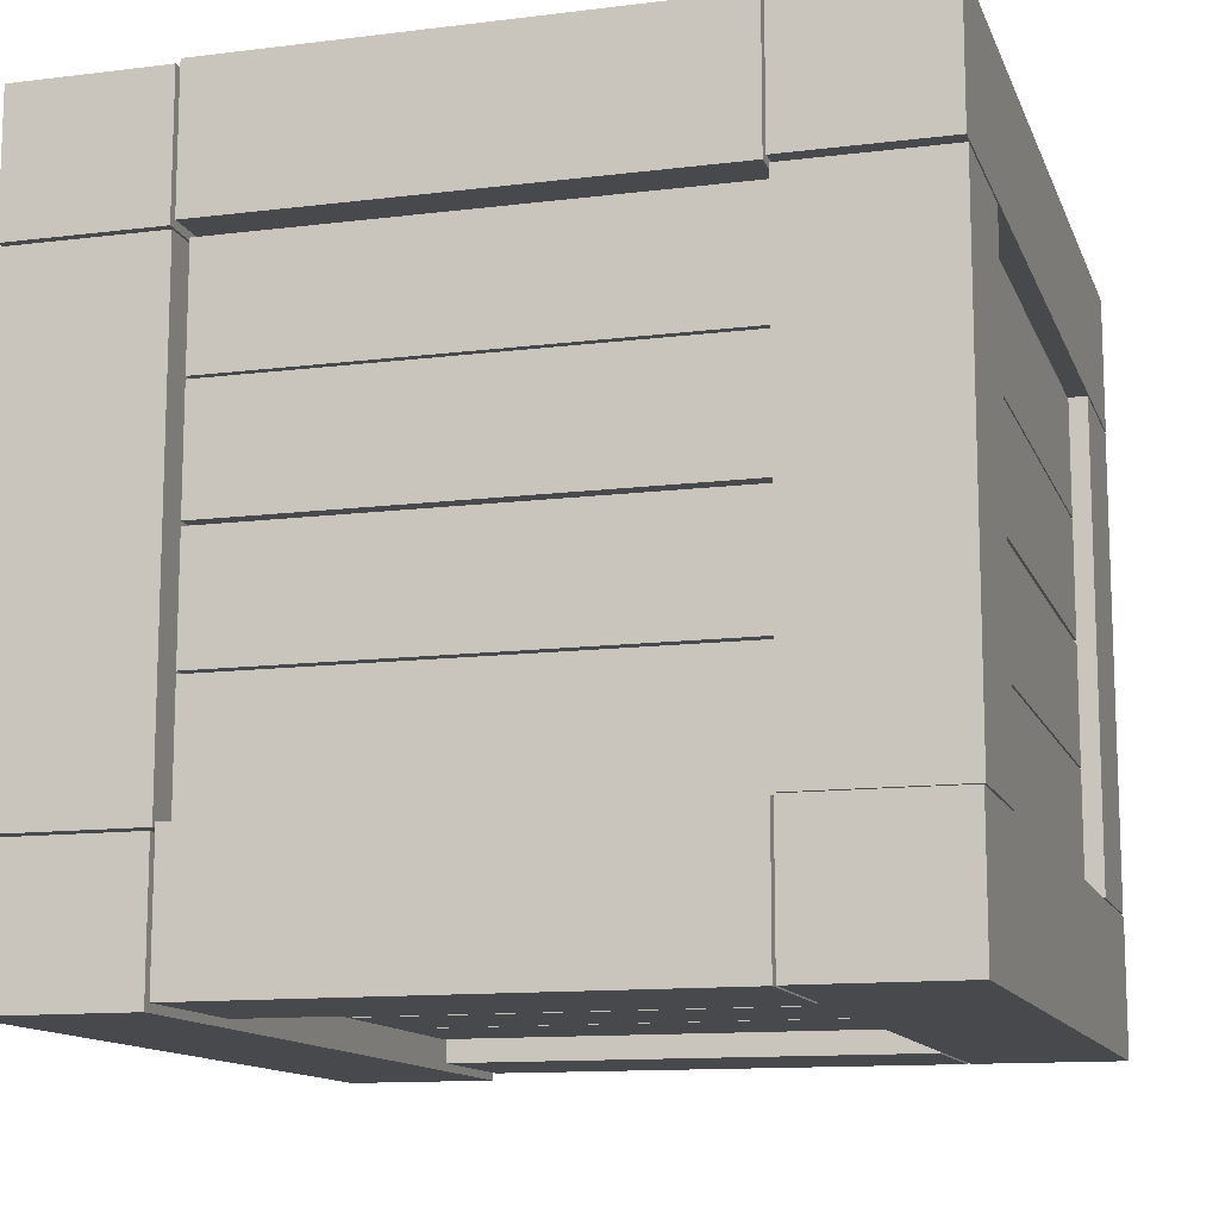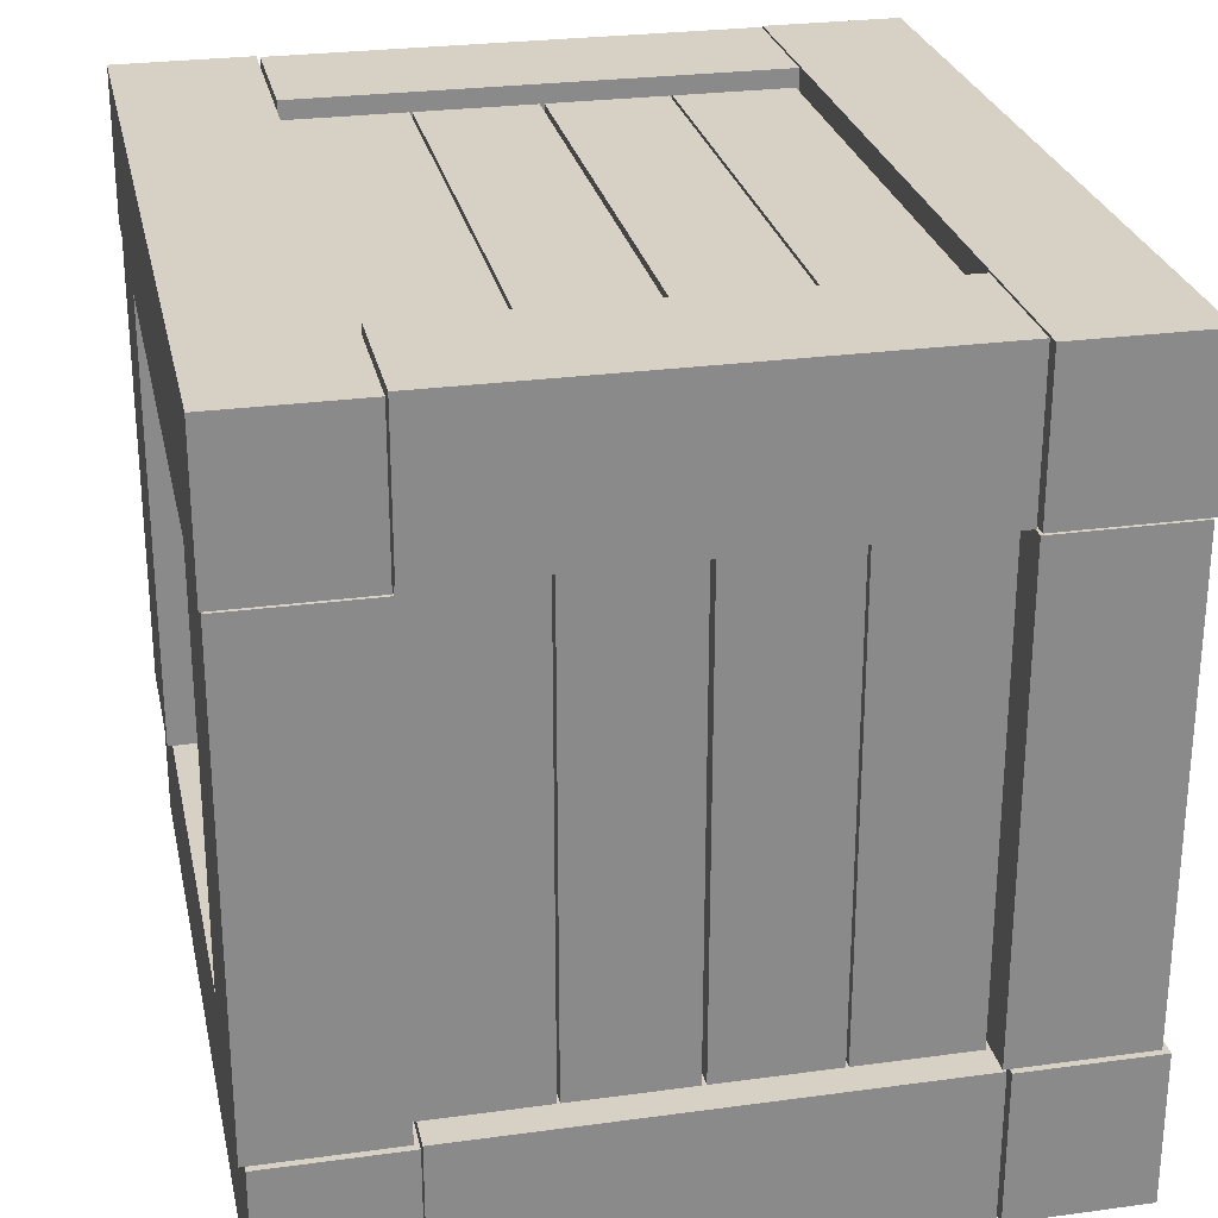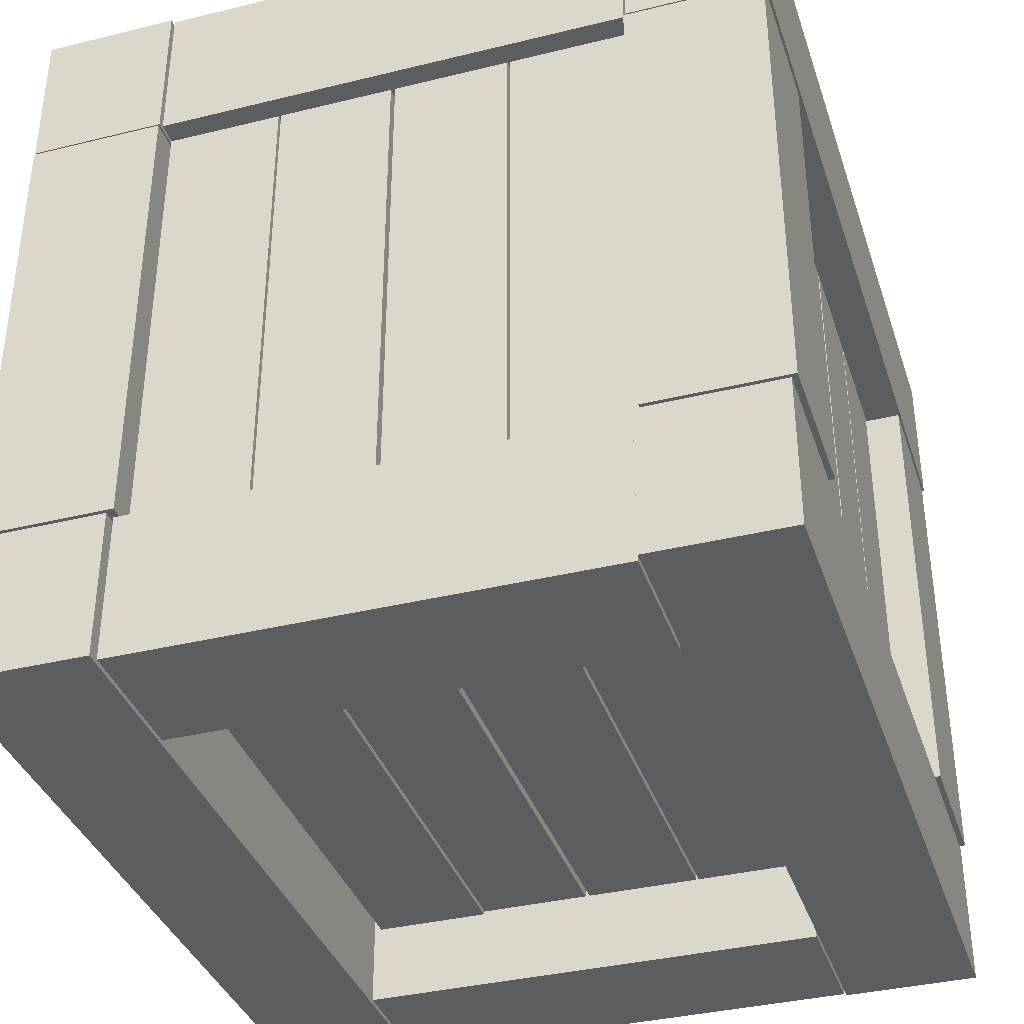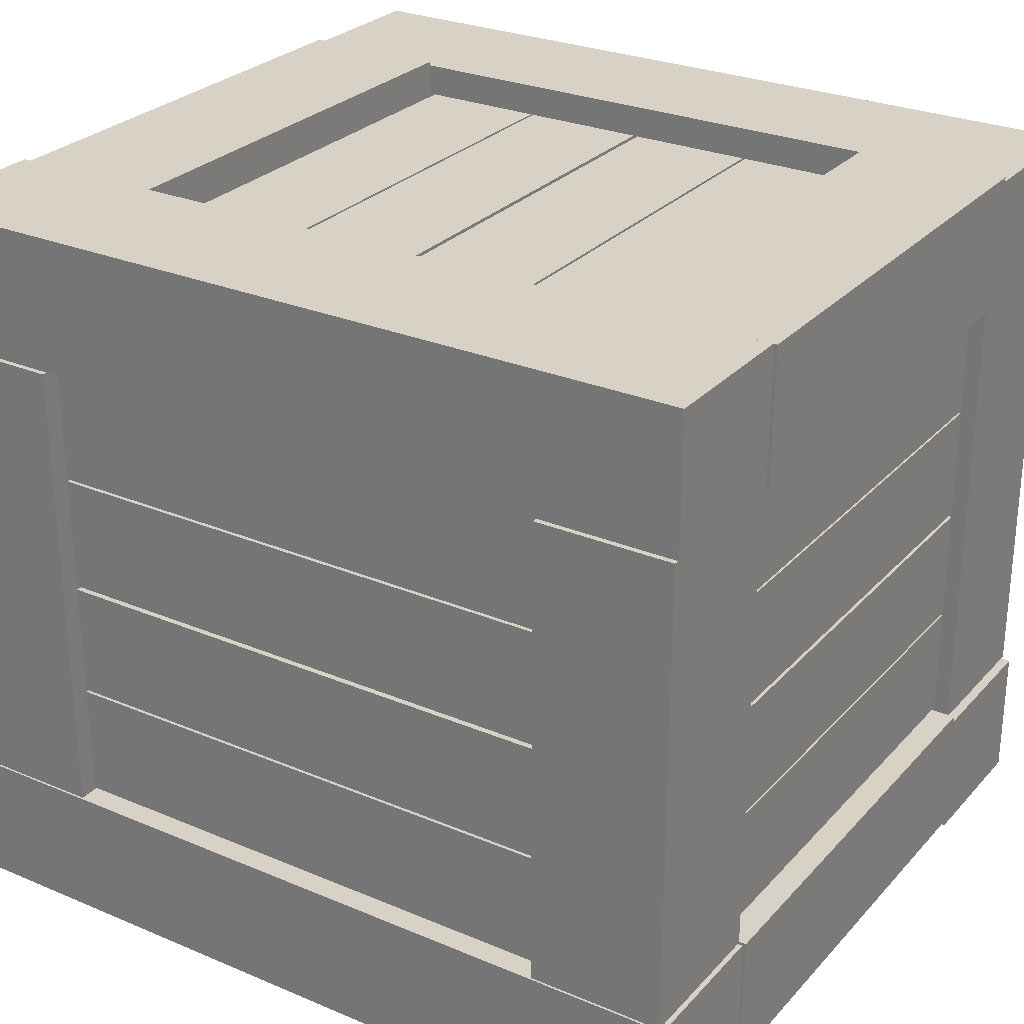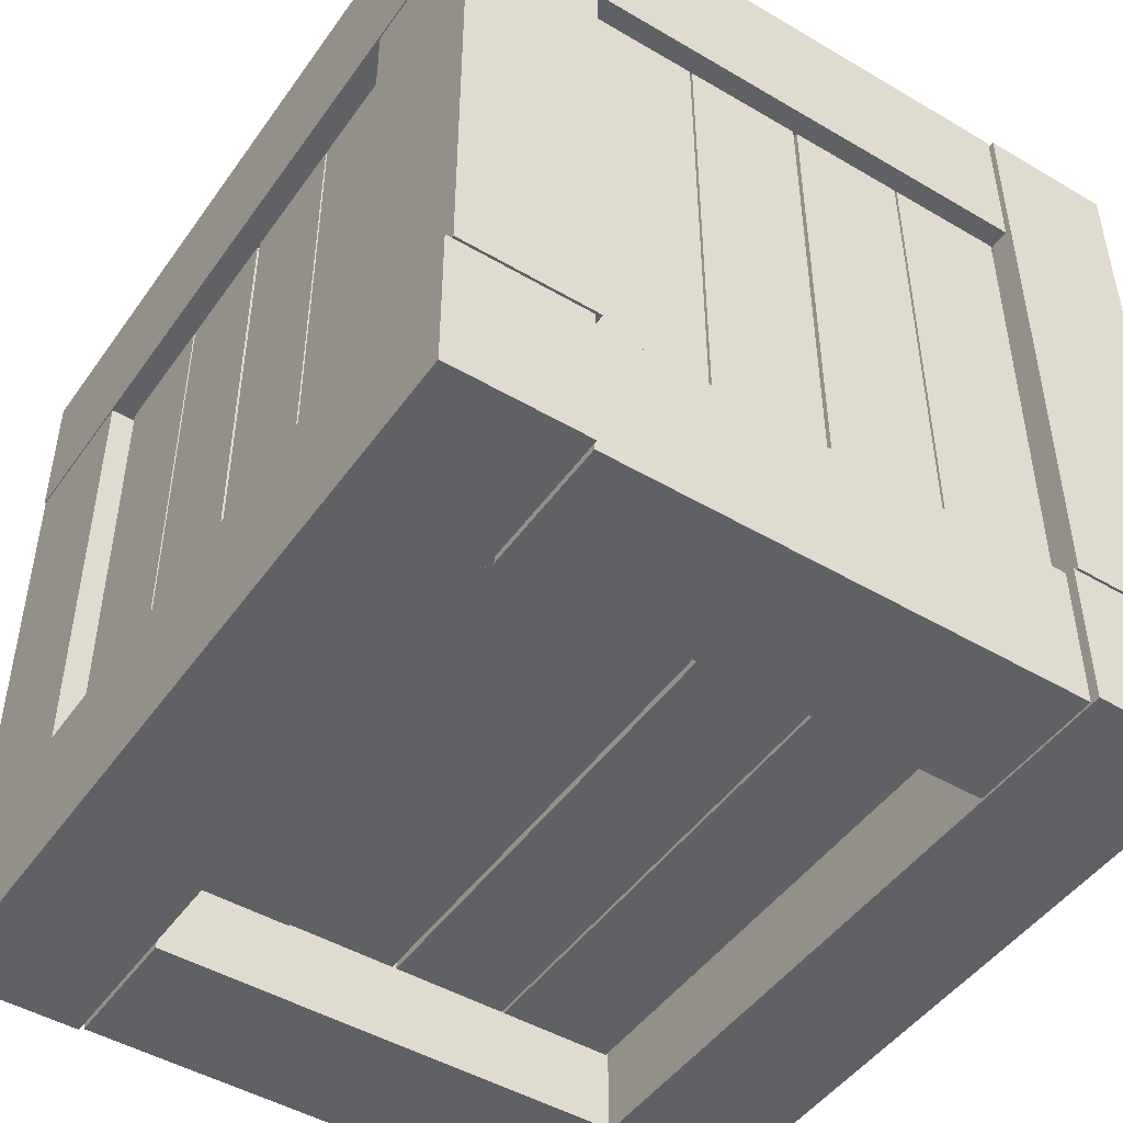
<metadata>
{"format":"obj","ext":"obj","renderer":"f3d","projection":"perspective","resolution":1024,"background":"white","views":[{"elev":-12.5,"azim":106.1,"up":"+Z"},{"elev":26.7,"azim":78.0,"up":"+Y"},{"elev":-36.8,"azim":-72.4,"up":"+Y"},{"elev":27.6,"azim":-147.2,"up":"+Z"},{"elev":-47.4,"azim":-123.6,"up":"+Y"}]}
</metadata>
<code>
o Crate.1433_Cube.1790
v 0.3752 0.3385 -0.4439
v 0.3752 0.3385 -0.5146
v 0.1916 0.3385 -0.5146
v 0.1916 0.3385 -0.4439
v 0.3752 -0.361 -0.5146
v 0.1916 -0.361 -0.5146
v 0.3752 -0.361 -0.4439
v 0.1916 -0.361 -0.4439
v 0.1874 0.3385 -0.4439
v 0.1874 0.3385 -0.5146
v 0.003854 0.3385 -0.5146
v 0.00385 0.3385 -0.444
v 0.1874 -0.361 -0.5146
v 0.003854 -0.361 -0.5146
v 0.1874 -0.361 -0.4439
v 0.00385 -0.361 -0.444
v -0.003059 0.3385 -0.444
v -0.003055 0.3385 -0.5146
v -0.1866 0.3385 -0.5146
v -0.1866 0.3385 -0.444
v -0.003055 -0.361 -0.5146
v -0.1866 -0.361 -0.5146
v -0.003059 -0.361 -0.444
v -0.1866 -0.361 -0.444
v -0.1908 0.3385 -0.444
v -0.1908 0.3385 -0.5146
v -0.3744 0.3385 -0.5146
v -0.3744 0.3385 -0.444
v -0.1908 -0.361 -0.5146
v -0.3744 -0.361 -0.5146
v -0.1908 -0.361 -0.444
v -0.3744 -0.361 -0.444
v -0.3732 0.3385 0.4308
v -0.3732 0.3385 0.5014
v -0.1896 0.3385 0.5014
v -0.1896 0.3385 0.4308
v -0.3732 -0.361 0.5014
v -0.1896 -0.361 0.5014
v -0.3732 -0.361 0.4308
v -0.1896 -0.361 0.4308
v -0.1854 0.3385 0.4308
v -0.1854 0.3385 0.5014
v -0.001871 0.3385 0.5014
v -0.001867 0.3385 0.4308
v -0.1854 -0.361 0.5014
v -0.001871 -0.361 0.5014
v -0.1854 -0.361 0.4308
v -0.001867 -0.361 0.4308
v 0.005042 0.3385 0.4308
v 0.005039 0.3385 0.5014
v 0.1886 0.3385 0.5014
v 0.1886 0.3385 0.4308
v 0.005039 -0.361 0.5014
v 0.1886 -0.361 0.5014
v 0.005042 -0.361 0.4308
v 0.1886 -0.361 0.4308
v 0.1928 0.3385 0.4308
v 0.1928 0.3385 0.5014
v 0.3764 0.3385 0.5015
v 0.3764 0.3385 0.4308
v 0.1928 -0.361 0.5014
v 0.3764 -0.361 0.5015
v 0.1928 -0.361 0.4308
v 0.3764 -0.361 0.4308
v -0.5705 0.3385 0.3481
v -0.4999 0.3385 0.3481
v -0.4999 0.3385 0.1789
v -0.5705 0.3385 0.1789
v -0.4999 -0.361 0.3481
v -0.4999 -0.361 0.1789
v -0.5705 -0.361 0.3481
v -0.5705 -0.361 0.1789
v -0.5705 0.3385 0.175
v -0.4999 0.3385 0.175
v -0.4999 0.3385 0.005813
v -0.5705 0.3385 0.005809
v -0.4999 -0.361 0.175
v -0.4999 -0.361 0.005813
v -0.5705 -0.361 0.175
v -0.5705 -0.361 0.005809
v -0.5705 0.3385 -0.000559
v -0.4999 0.3385 -0.000555
v -0.4998 0.3385 -0.1698
v -0.5705 0.3385 -0.1698
v -0.4999 -0.361 -0.000555
v -0.4998 -0.361 -0.1698
v -0.5705 -0.361 -0.000559
v -0.5705 -0.361 -0.1698
v -0.5705 0.3385 -0.1736
v -0.4998 0.3385 -0.1736
v -0.4998 0.3385 -0.3428
v -0.5704 0.3385 -0.3428
v -0.4998 -0.361 -0.1736
v -0.4998 -0.361 -0.3428
v -0.5705 -0.361 -0.1736
v -0.5704 -0.361 -0.3428
v 0.5591 0.3385 -0.3414
v 0.4885 0.3385 -0.3414
v 0.4885 0.3385 -0.1722
v 0.5591 0.3385 -0.1722
v 0.4885 -0.361 -0.3414
v 0.4885 -0.361 -0.1722
v 0.5591 -0.361 -0.3414
v 0.5591 -0.361 -0.1722
v 0.5591 0.3385 -0.1683
v 0.4885 0.3385 -0.1683
v 0.4885 0.3385 0.000877
v 0.5591 0.3385 0.000882
v 0.4885 -0.361 -0.1683
v 0.4885 -0.361 0.000877
v 0.5591 -0.361 -0.1683
v 0.5591 -0.361 0.000882
v 0.5591 0.3385 0.00725
v 0.4885 0.3385 0.007246
v 0.4885 0.3385 0.1765
v 0.5591 0.3385 0.1765
v 0.4885 -0.361 0.007246
v 0.4885 -0.361 0.1765
v 0.5591 -0.361 0.00725
v 0.5591 -0.361 0.1765
v 0.5591 0.3385 0.1803
v 0.4885 0.3385 0.1803
v 0.4885 0.3385 0.3495
v 0.5591 0.3385 0.3495
v 0.4885 -0.361 0.1803
v 0.4885 -0.361 0.3495
v 0.5591 -0.361 0.1803
v 0.5591 -0.361 0.3495
v -0.3978 -0.3979 -0.3405
v -0.3978 -0.4685 -0.3405
v -0.3978 -0.4685 -0.1712
v -0.3978 -0.3979 -0.1712
v 0.3981 -0.4685 -0.3404
v 0.3981 -0.4685 -0.1712
v 0.3981 -0.3979 -0.3404
v 0.3981 -0.3979 -0.1712
v 0.4034 -0.3904 0.3405
v 0.4034 -0.461 0.3405
v 0.4034 -0.461 0.1713
v 0.4034 -0.3904 0.1713
v -0.3925 -0.461 0.3404
v -0.3925 -0.461 0.1712
v -0.3925 -0.3904 0.3404
v -0.3925 -0.3904 0.1712
v 0.6091 -0.3635 -0.5576
v 0.609 -0.3635 -0.358
v 0.609 -0.5845 -0.358
v 0.6091 -0.5845 -0.5576
v -0.6052 -0.3635 -0.3581
v -0.6052 -0.5845 -0.3581
v -0.6052 -0.3635 -0.5577
v -0.6052 -0.5845 -0.5577
v 0.609 -0.3635 0.3477
v 0.609 -0.3635 0.5473
v 0.609 -0.5845 0.5473
v 0.609 -0.5845 0.3477
v -0.6052 -0.3635 0.5473
v -0.6052 -0.5845 0.5473
v -0.6052 -0.3635 0.3476
v -0.6052 -0.5845 0.3476
v -0.3939 -0.3635 0.3447
v -0.5936 -0.3635 0.3447
v -0.5936 -0.5845 0.3447
v -0.3939 -0.5845 0.3447
v -0.5935 -0.3635 -0.3533
v -0.5935 -0.5845 -0.3533
v -0.3939 -0.3635 -0.3533
v -0.3939 -0.5845 -0.3533
v 0.6036 -0.3635 0.3448
v 0.404 -0.3635 0.3447
v 0.404 -0.5845 0.3447
v 0.6036 -0.5845 0.3448
v 0.404 -0.3635 -0.3533
v 0.404 -0.5845 -0.3533
v 0.6036 -0.3635 -0.3533
v 0.6036 -0.5845 -0.3533
v 0.4034 -0.3904 0.1674
v 0.4034 -0.461 0.1674
v 0.4034 -0.461 -0.00182
v 0.4034 -0.3904 -0.00182
v -0.3925 -0.461 0.1673
v -0.3925 -0.461 -0.001867
v -0.3925 -0.3904 0.1673
v -0.3925 -0.3904 -0.001867
v 0.4034 -0.3904 -0.008187
v 0.4034 -0.461 -0.008187
v 0.4034 -0.461 -0.1774
v 0.4034 -0.3904 -0.1774
v -0.3925 -0.461 -0.008234
v -0.3925 -0.461 -0.1775
v -0.3925 -0.3904 -0.008234
v -0.3925 -0.3904 -0.1775
v 0.3842 0.3387 -0.5472
v 0.3842 0.3387 -0.3476
v 0.6051 0.3387 -0.3475
v 0.6051 0.3387 -0.5472
v 0.3842 -0.3593 -0.3476
v 0.6051 -0.3593 -0.3475
v 0.3842 -0.3593 -0.5472
v 0.6051 -0.3593 -0.5472
v 0.3841 0.3387 0.3554
v 0.3841 0.3387 0.555
v 0.6051 0.3387 0.555
v 0.6051 0.3387 0.3554
v 0.3841 -0.3593 0.555
v 0.6051 -0.3593 0.555
v 0.3841 -0.3593 0.3554
v 0.6051 -0.3593 0.3554
v -0.6061 0.3387 0.3553
v -0.6061 0.3387 0.5549
v -0.3852 0.3387 0.5549
v -0.3852 0.3387 0.3553
v -0.6061 -0.3593 0.5549
v -0.3852 -0.3593 0.5549
v -0.6061 -0.3593 0.3553
v -0.3852 -0.3593 0.3553
v -0.6061 0.3387 -0.5472
v -0.6061 0.3387 -0.3476
v -0.3851 0.3387 -0.3476
v -0.3851 0.3387 -0.5472
v -0.6061 -0.3593 -0.3476
v -0.3851 -0.3593 -0.3476
v -0.6061 -0.3593 -0.5472
v -0.3851 -0.3593 -0.5472
v -0.3978 0.5379 0.1813
v -0.3978 0.4673 0.1813
v -0.3978 0.4673 0.3505
v -0.3978 0.5379 0.3505
v 0.3981 0.4673 0.1813
v 0.3981 0.4673 0.3505
v 0.3981 0.5379 0.1813
v 0.3981 0.5379 0.3505
v -0.3978 0.5379 0.008205
v -0.3978 0.4673 0.008205
v -0.3978 0.4673 0.1774
v -0.3978 0.5379 0.1774
v 0.3981 0.4673 0.008252
v 0.3981 0.4673 0.1775
v 0.3981 0.5379 0.008252
v 0.3981 0.5379 0.1775
v -0.3978 0.5379 -0.1674
v -0.3978 0.4673 -0.1674
v -0.3978 0.4673 0.001838
v -0.3978 0.5379 0.001838
v 0.3981 0.4673 -0.1673
v 0.3981 0.4673 0.001884
v 0.3981 0.5379 -0.1673
v 0.3981 0.5379 0.001884
v -0.598 0.5648 -0.3447
v -0.3984 0.5648 -0.3447
v -0.3984 0.3439 -0.3447
v -0.598 0.3439 -0.3447
v -0.3984 0.5648 0.3533
v -0.3984 0.3439 0.3533
v -0.598 0.5648 0.3533
v -0.598 0.3439 0.3533
v 0.3995 0.5648 -0.3447
v 0.5992 0.5648 -0.3447
v 0.5992 0.3439 -0.3447
v 0.3995 0.3439 -0.3447
v 0.5991 0.5648 0.3534
v 0.5991 0.3439 0.3534
v 0.3995 0.5648 0.3533
v 0.3995 0.3439 0.3533
v -0.6034 0.5648 -0.3477
v -0.6034 0.5648 -0.5473
v -0.6034 0.3439 -0.5473
v -0.6034 0.3439 -0.3477
v 0.6108 0.5648 -0.5472
v 0.6108 0.3439 -0.5472
v 0.6108 0.5648 -0.3476
v 0.6108 0.3439 -0.3476
v -0.6034 0.5648 0.5576
v -0.6034 0.5648 0.358
v -0.6034 0.3439 0.358
v -0.6034 0.3439 0.5576
v 0.6108 0.5648 0.3581
v 0.6108 0.3439 0.3581
v 0.6108 0.5648 0.5577
v 0.6108 0.3439 0.5577
v -0.3978 0.5379 -0.3405
v -0.3978 0.4673 -0.3405
v -0.3978 0.4673 -0.1712
v -0.3978 0.5379 -0.1712
v 0.3981 0.4673 -0.3404
v 0.3981 0.4673 -0.1712
v 0.3981 0.5379 -0.3404
v 0.3981 0.5379 -0.1712
f 1 2 3 4
f 2 5 6 3
f 5 7 8 6
f 7 1 4 8
f 4 3 6 8
f 7 5 2 1
f 9 10 11 12
f 10 13 14 11
f 13 15 16 14
f 15 9 12 16
f 12 11 14 16
f 15 13 10 9
f 17 18 19 20
f 18 21 22 19
f 21 23 24 22
f 23 17 20 24
f 20 19 22 24
f 23 21 18 17
f 25 26 27 28
f 26 29 30 27
f 29 31 32 30
f 31 25 28 32
f 28 27 30 32
f 31 29 26 25
f 33 34 35 36
f 34 37 38 35
f 37 39 40 38
f 39 33 36 40
f 36 35 38 40
f 39 37 34 33
f 41 42 43 44
f 42 45 46 43
f 45 47 48 46
f 47 41 44 48
f 44 43 46 48
f 47 45 42 41
f 49 50 51 52
f 50 53 54 51
f 53 55 56 54
f 55 49 52 56
f 52 51 54 56
f 55 53 50 49
f 57 58 59 60
f 58 61 62 59
f 61 63 64 62
f 63 57 60 64
f 60 59 62 64
f 63 61 58 57
f 65 66 67 68
f 66 69 70 67
f 69 71 72 70
f 71 65 68 72
f 68 67 70 72
f 71 69 66 65
f 73 74 75 76
f 74 77 78 75
f 77 79 80 78
f 79 73 76 80
f 76 75 78 80
f 79 77 74 73
f 81 82 83 84
f 82 85 86 83
f 85 87 88 86
f 87 81 84 88
f 84 83 86 88
f 87 85 82 81
f 89 90 91 92
f 90 93 94 91
f 93 95 96 94
f 95 89 92 96
f 92 91 94 96
f 95 93 90 89
f 97 98 99 100
f 98 101 102 99
f 101 103 104 102
f 103 97 100 104
f 100 99 102 104
f 103 101 98 97
f 105 106 107 108
f 106 109 110 107
f 109 111 112 110
f 111 105 108 112
f 108 107 110 112
f 111 109 106 105
f 113 114 115 116
f 114 117 118 115
f 117 119 120 118
f 119 113 116 120
f 116 115 118 120
f 119 117 114 113
f 121 122 123 124
f 122 125 126 123
f 125 127 128 126
f 127 121 124 128
f 124 123 126 128
f 127 125 122 121
f 129 130 131 132
f 130 133 134 131
f 133 135 136 134
f 135 129 132 136
f 132 131 134 136
f 135 133 130 129
f 137 138 139 140
f 138 141 142 139
f 141 143 144 142
f 143 137 140 144
f 140 139 142 144
f 143 141 138 137
f 145 146 147 148
f 146 149 150 147
f 149 151 152 150
f 151 145 148 152
f 148 147 150 152
f 151 149 146 145
f 153 154 155 156
f 154 157 158 155
f 157 159 160 158
f 159 153 156 160
f 156 155 158 160
f 159 157 154 153
f 161 162 163 164
f 162 165 166 163
f 165 167 168 166
f 167 161 164 168
f 164 163 166 168
f 167 165 162 161
f 169 170 171 172
f 170 173 174 171
f 173 175 176 174
f 175 169 172 176
f 172 171 174 176
f 175 173 170 169
f 177 178 179 180
f 178 181 182 179
f 181 183 184 182
f 183 177 180 184
f 180 179 182 184
f 183 181 178 177
f 185 186 187 188
f 186 189 190 187
f 189 191 192 190
f 191 185 188 192
f 188 187 190 192
f 191 189 186 185
f 193 194 195 196
f 194 197 198 195
f 197 199 200 198
f 199 193 196 200
f 196 195 198 200
f 199 197 194 193
f 201 202 203 204
f 202 205 206 203
f 205 207 208 206
f 207 201 204 208
f 204 203 206 208
f 207 205 202 201
f 209 210 211 212
f 210 213 214 211
f 213 215 216 214
f 215 209 212 216
f 212 211 214 216
f 215 213 210 209
f 217 218 219 220
f 218 221 222 219
f 221 223 224 222
f 223 217 220 224
f 220 219 222 224
f 223 221 218 217
f 225 226 227 228
f 226 229 230 227
f 229 231 232 230
f 231 225 228 232
f 228 227 230 232
f 231 229 226 225
f 233 234 235 236
f 234 237 238 235
f 237 239 240 238
f 239 233 236 240
f 236 235 238 240
f 239 237 234 233
f 241 242 243 244
f 242 245 246 243
f 245 247 248 246
f 247 241 244 248
f 244 243 246 248
f 247 245 242 241
f 249 250 251 252
f 250 253 254 251
f 253 255 256 254
f 255 249 252 256
f 252 251 254 256
f 255 253 250 249
f 257 258 259 260
f 258 261 262 259
f 261 263 264 262
f 263 257 260 264
f 260 259 262 264
f 263 261 258 257
f 265 266 267 268
f 266 269 270 267
f 269 271 272 270
f 271 265 268 272
f 268 267 270 272
f 271 269 266 265
f 273 274 275 276
f 274 277 278 275
f 277 279 280 278
f 279 273 276 280
f 276 275 278 280
f 279 277 274 273
f 281 282 283 284
f 282 285 286 283
f 285 287 288 286
f 287 281 284 288
f 284 283 286 288
f 287 285 282 281

</code>
